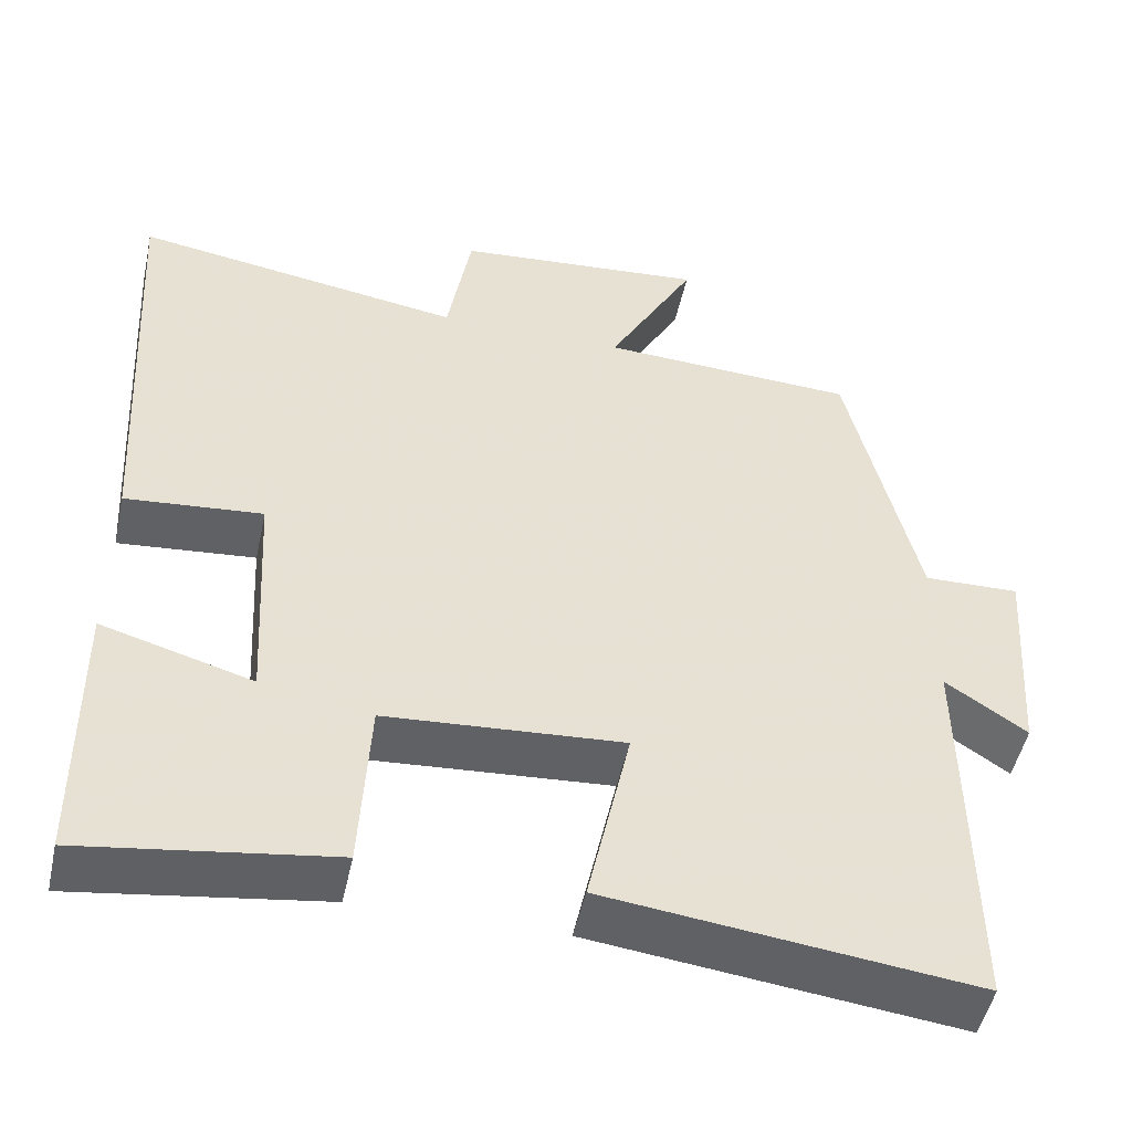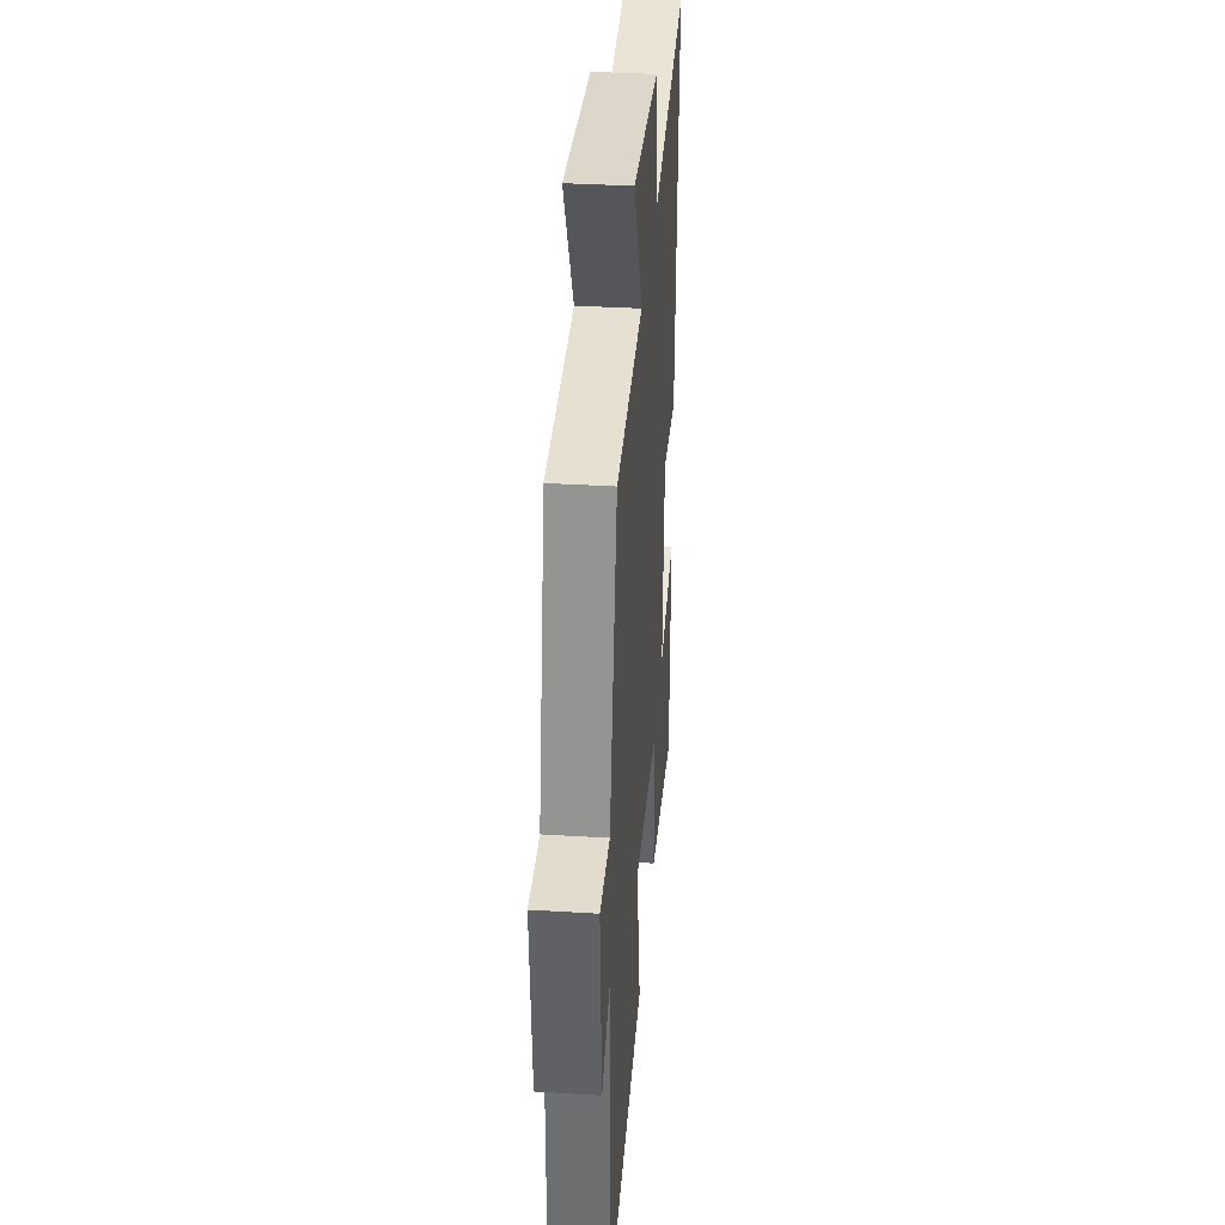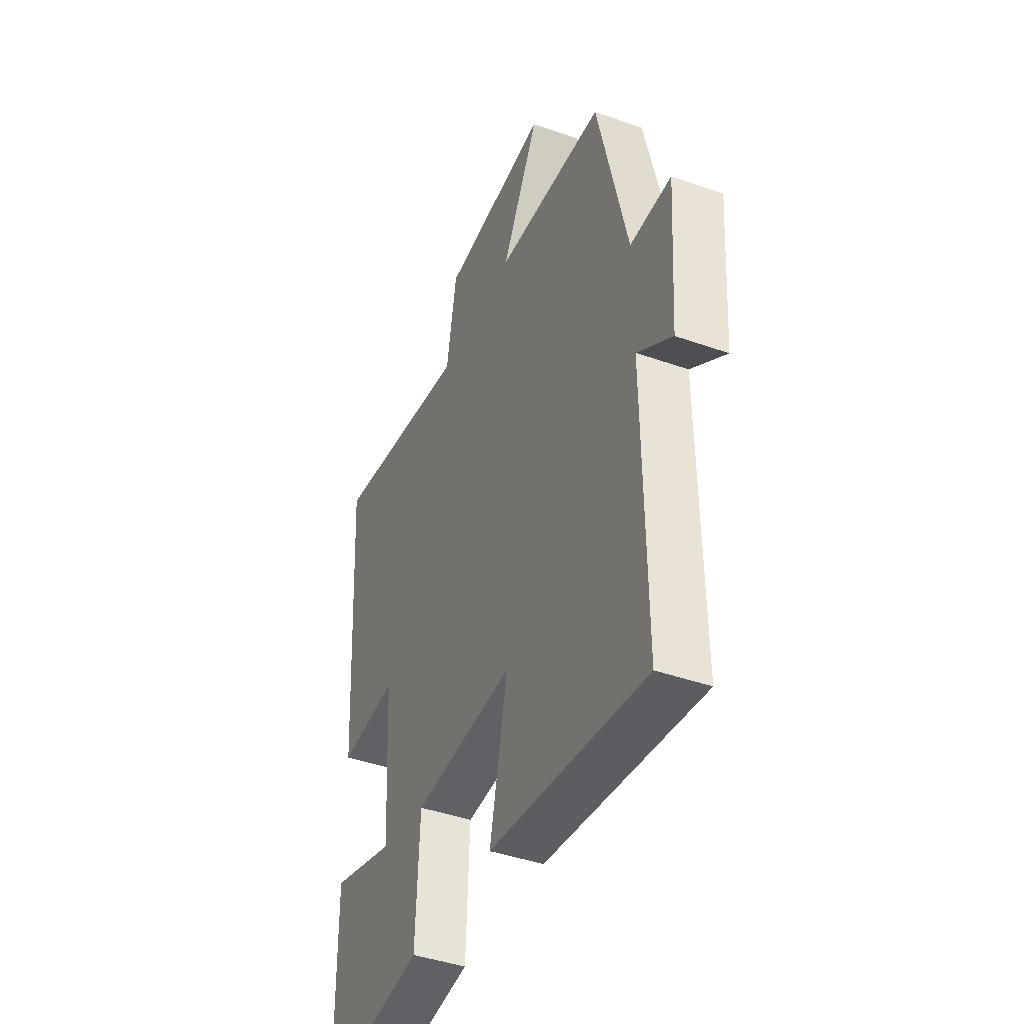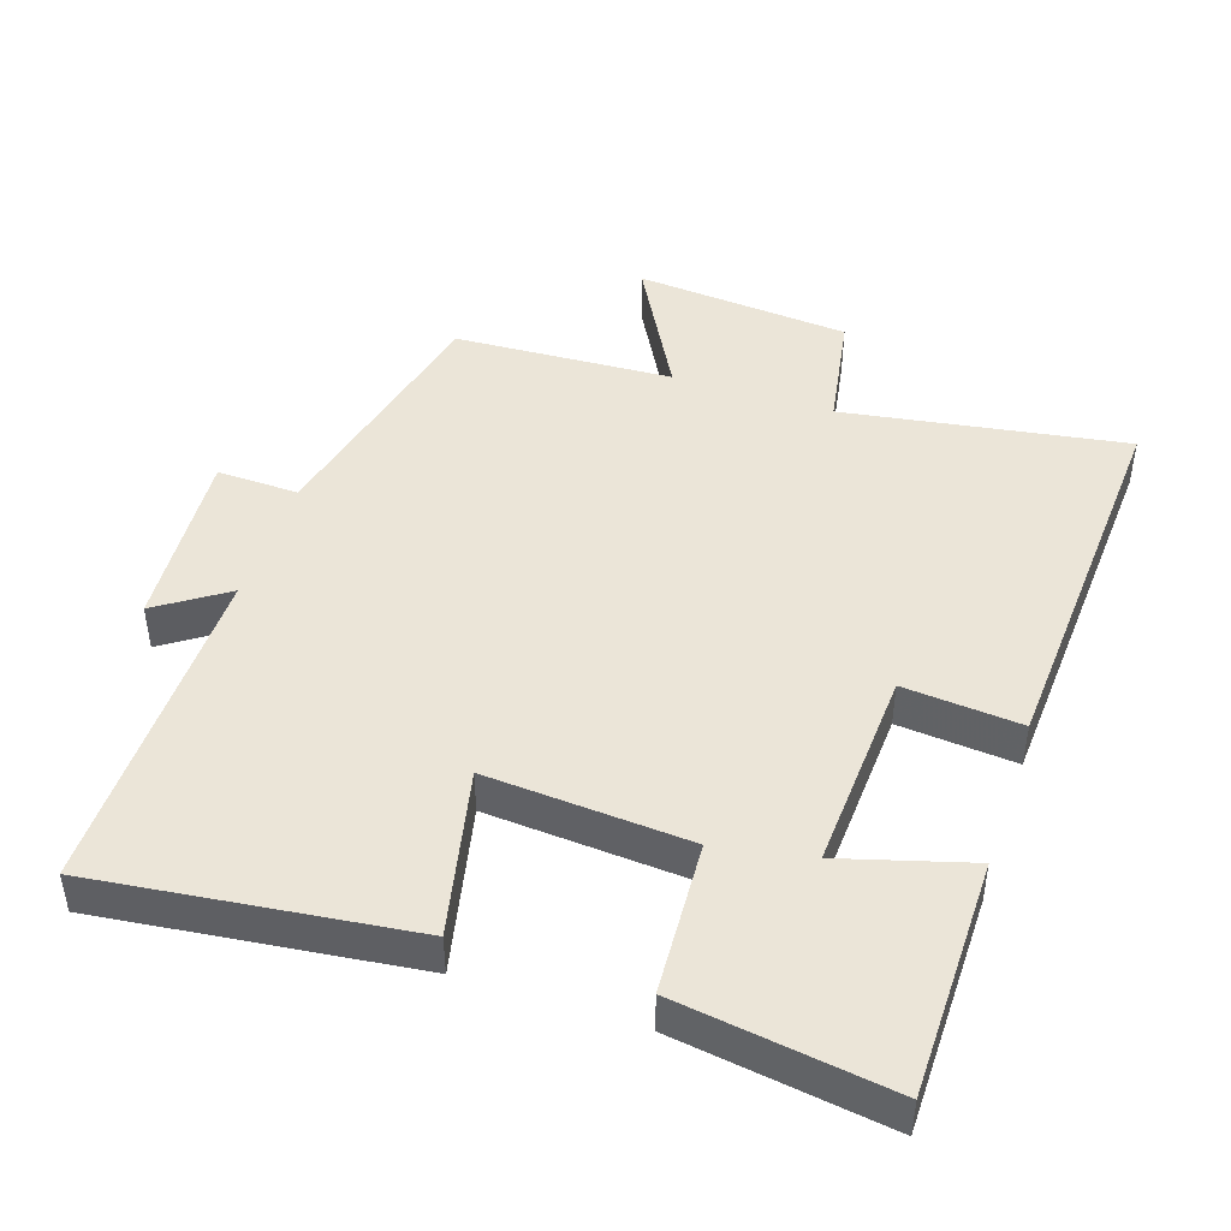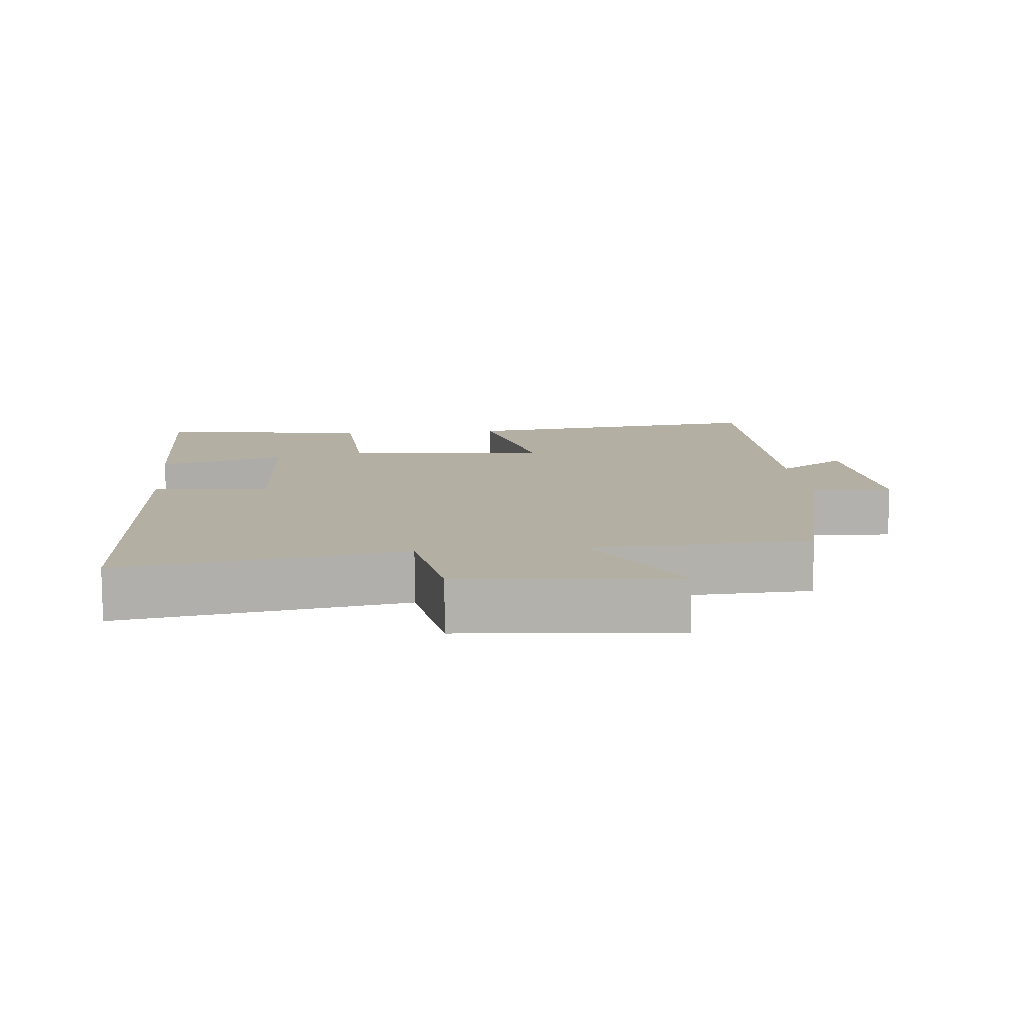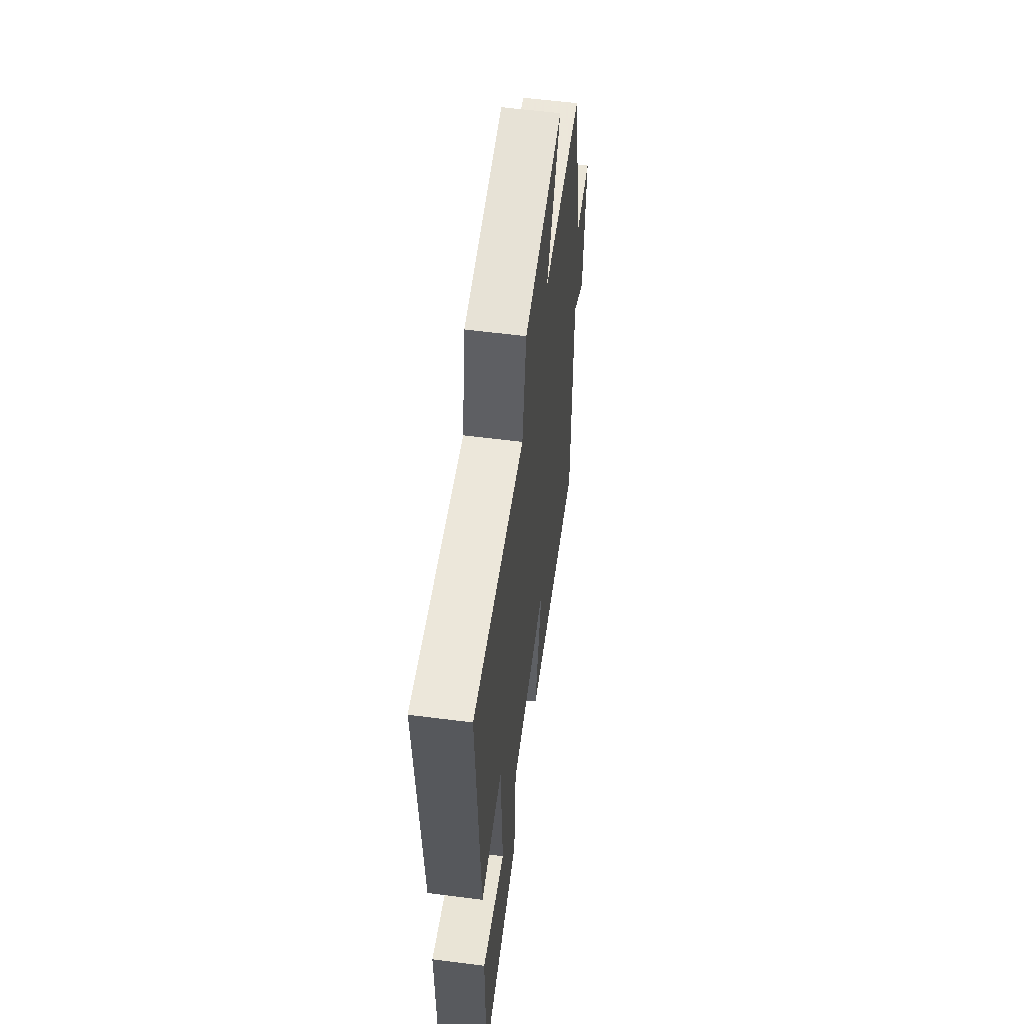
<metadata>
{"format":"obj","ext":"obj","renderer":"f3d","projection":"perspective","resolution":1024,"background":"white","views":[{"elev":-49.7,"azim":-12.3,"up":"+Z"},{"elev":35.5,"azim":94.7,"up":"+Z"},{"elev":-42.3,"azim":67.0,"up":"+Z"},{"elev":45.6,"azim":-161.7,"up":"+Y"},{"elev":11.2,"azim":-5.4,"up":"+Y"},{"elev":57.8,"azim":-82.4,"up":"+Z"}]}
</metadata>
<code>
v 0.415 0.07 0.484
v 0.5 0.07 0.122
v 0.617 0.07 0.125
v 0.599 0.07 -0.137
v 0.5 0.07 -0.07
v 0.505 0.07 -0.554
v 0.057 0.07 -0.5
v 0.109 0.07 -0.262
v -0.181 0.07 -0.282
v -0.193 0.07 -0.5
v -0.497 0.07 -0.544
v -0.5 0.07 -0.205
v -0.316 0.07 -0.258
v -0.332 0.07 0.032
v -0.5 0.07 0.017
v -0.532 0.07 0.564
v -0.128 0.07 0.5
v -0.099 0.07 0.669
v 0.209 0.07 0.695
v 0.102 0.07 0.5
v 0.415 0 0.484
v 0.5 0 0.122
v 0.617 0 0.125
v 0.599 0 -0.137
v 0.5 0 -0.07
v 0.505 0 -0.554
v 0.057 0 -0.5
v 0.109 0 -0.262
v -0.181 0 -0.282
v -0.193 0 -0.5
v -0.497 0 -0.544
v -0.5 0 -0.205
v -0.316 0 -0.258
v -0.332 0 0.032
v -0.5 0 0.017
v -0.532 0 0.564
v -0.128 0 0.5
v -0.099 0 0.669
v 0.209 0 0.695
v 0.102 0 0.5
f 17 18 19 20
f 17 20 1 2
f 14 15 16 17
f 13 14 17 2
f 10 11 12 13
f 9 10 13
f 8 9 13 2
f 5 6 7 8
f 5 8 2 3
f 3 4 5
f 40 39 38 37
f 22 21 40 37
f 37 36 35 34
f 22 37 34 33
f 33 32 31 30
f 33 30 29
f 22 33 29 28
f 28 27 26 25
f 23 22 28 25
f 25 24 23
f 1 21 22 2
f 2 22 23 3
f 3 23 24 4
f 4 24 25 5
f 5 25 26 6
f 6 26 27 7
f 7 27 28 8
f 8 28 29 9
f 9 29 30 10
f 10 30 31 11
f 11 31 32 12
f 12 32 33 13
f 13 33 34 14
f 14 34 35 15
f 15 35 36 16
f 16 36 37 17
f 17 37 38 18
f 18 38 39 19
f 19 39 40 20
f 20 40 21 1

</code>
